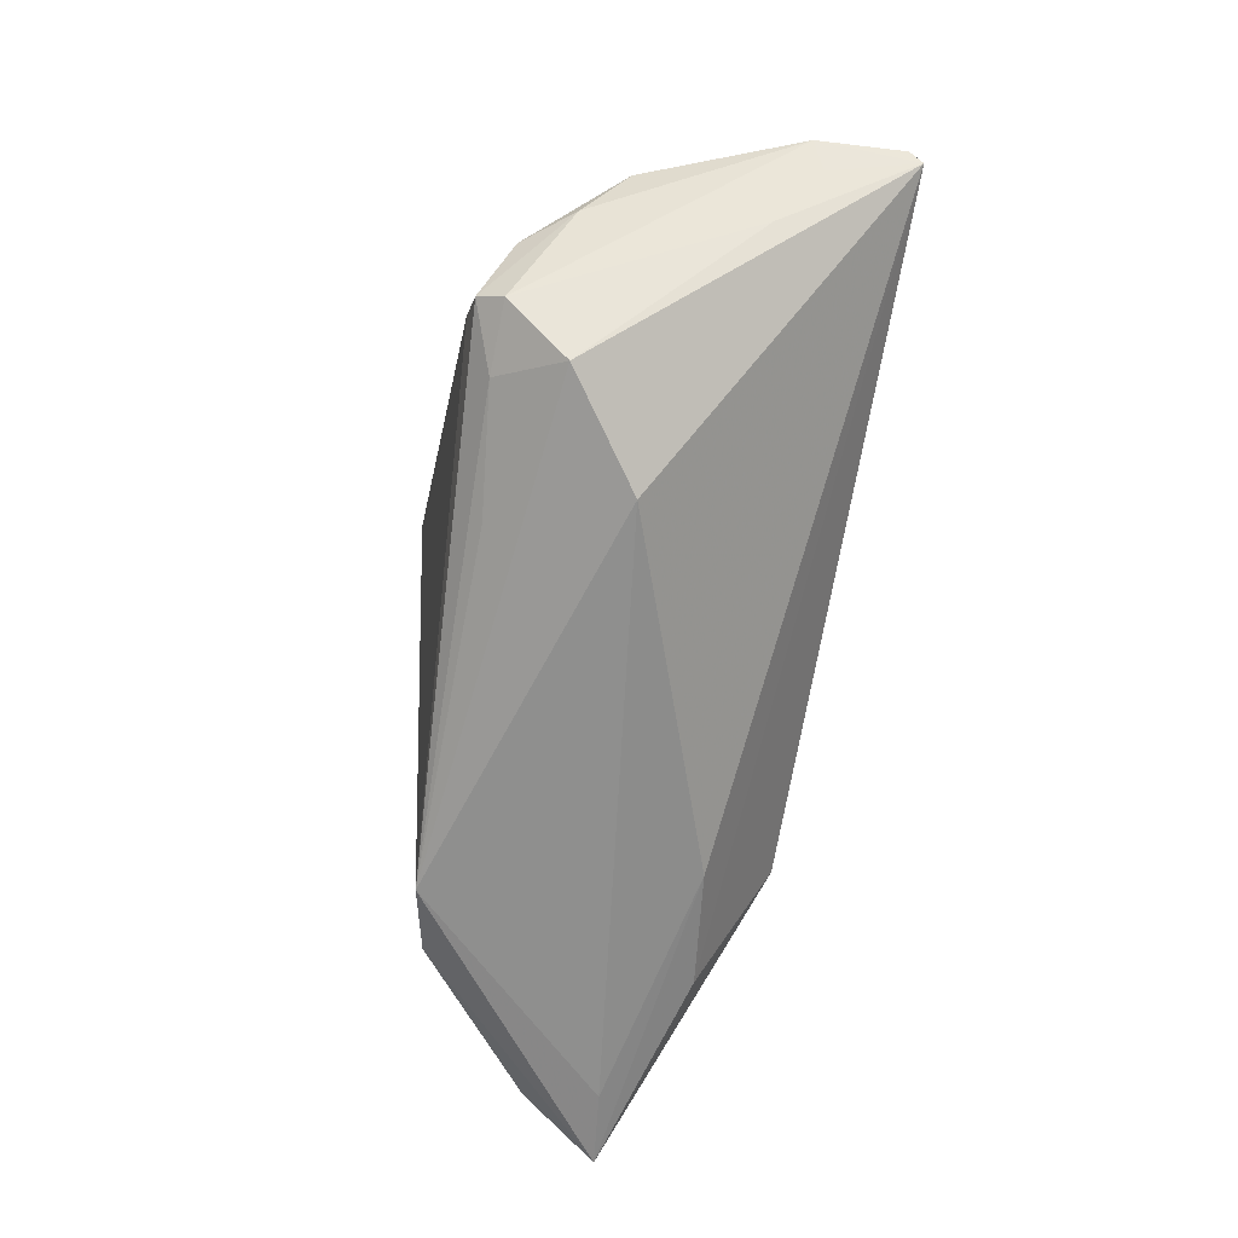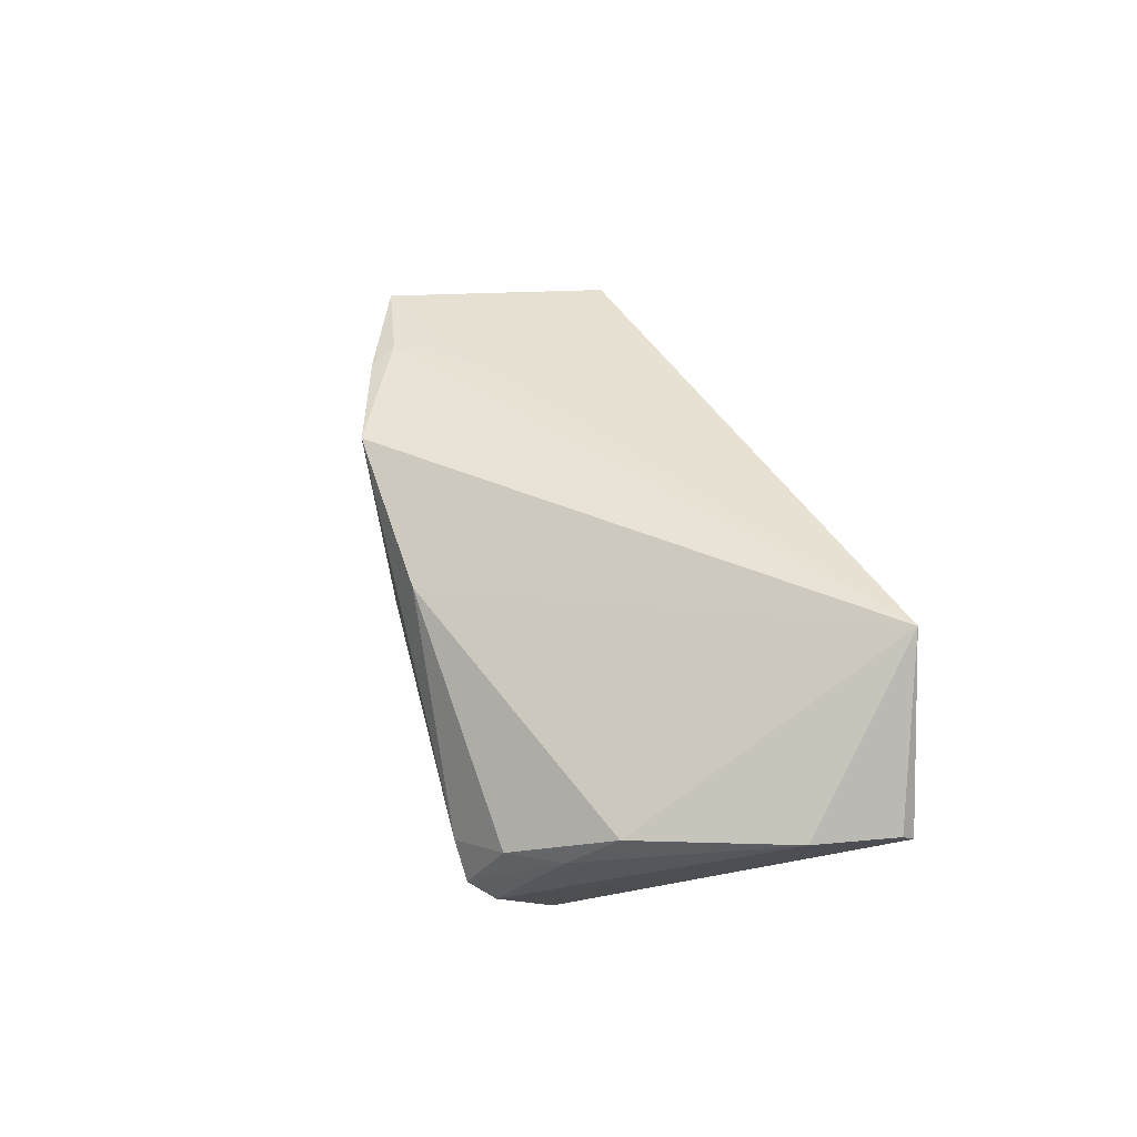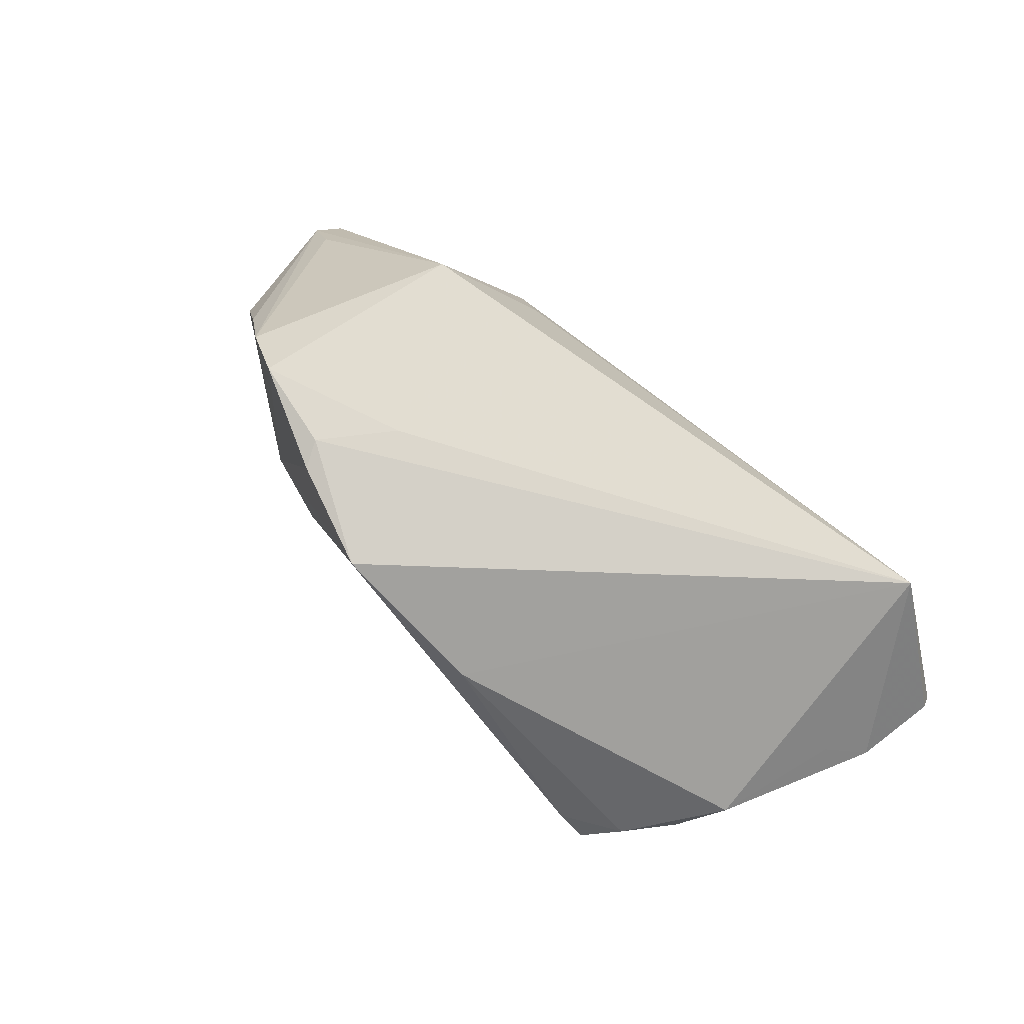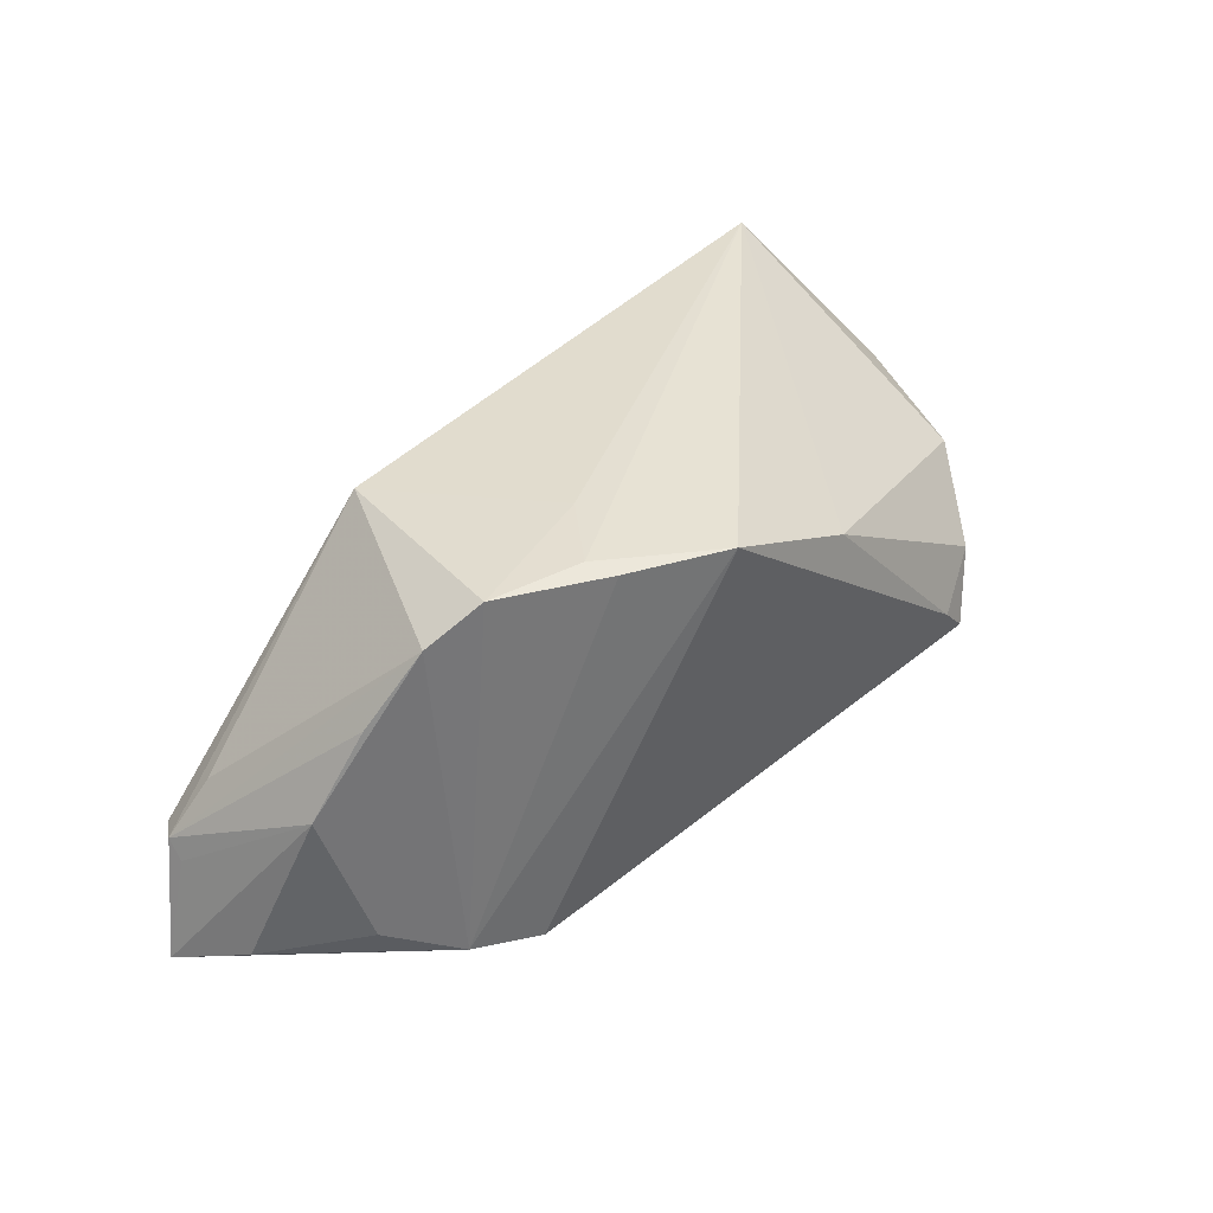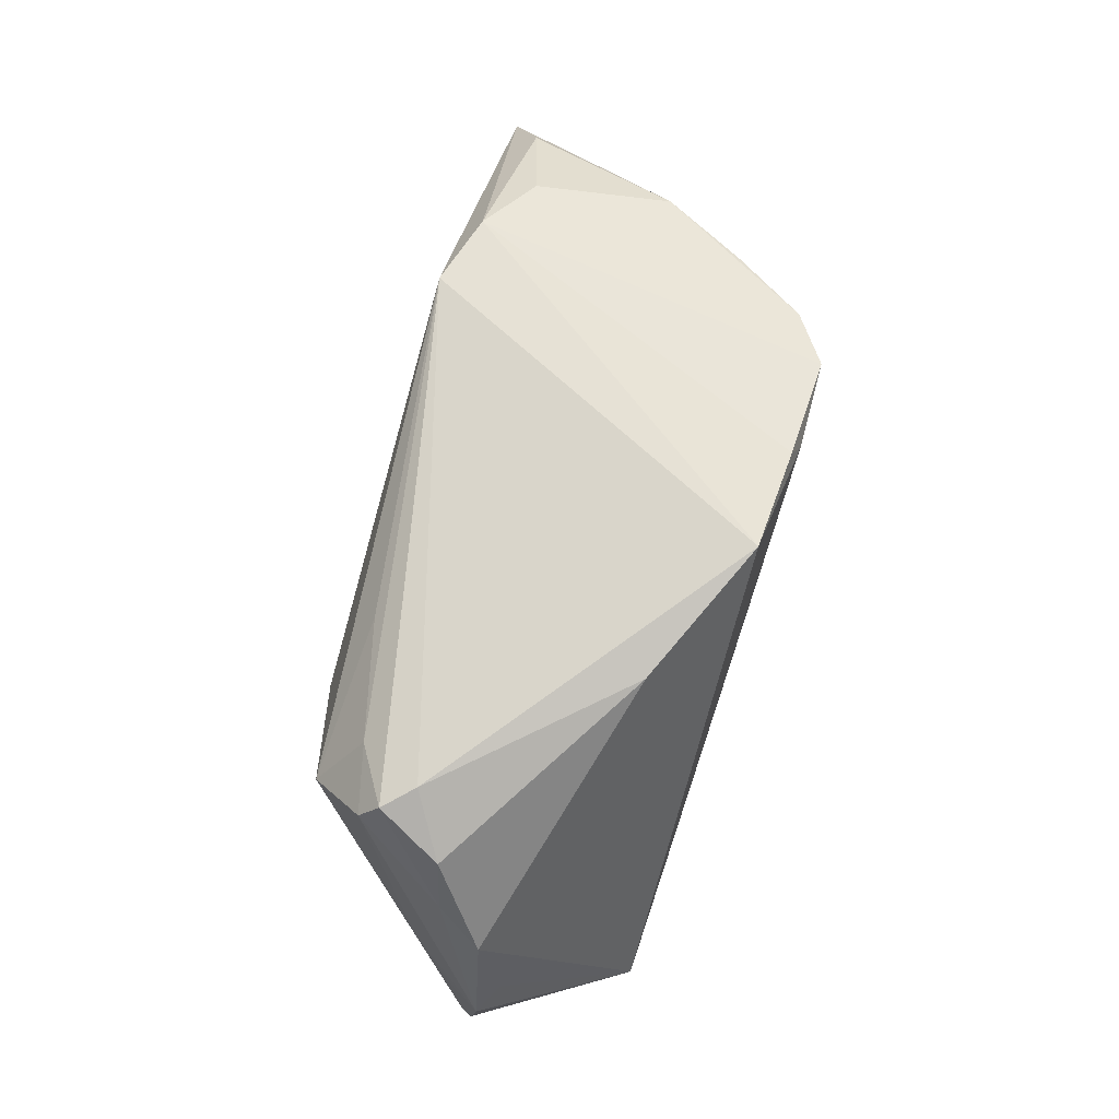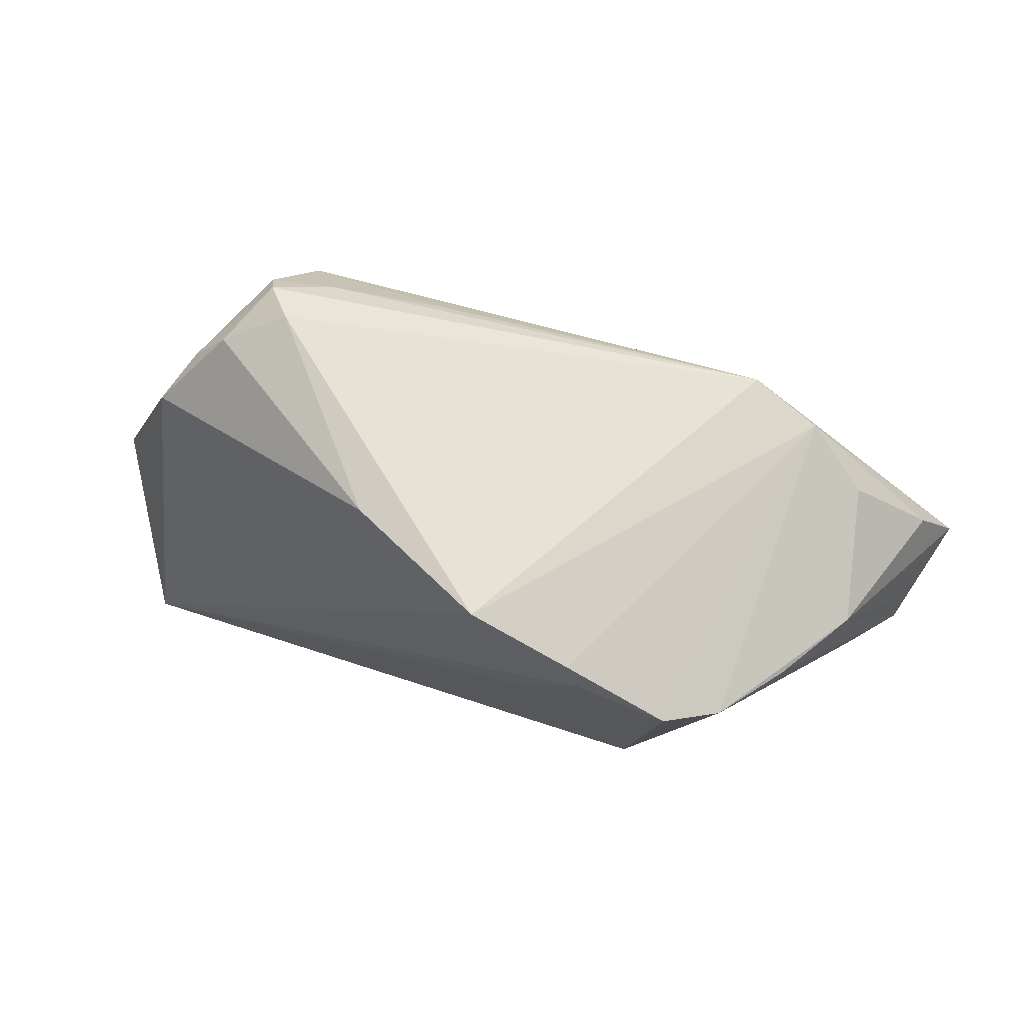
<metadata>
{"format":"obj","ext":"obj","renderer":"f3d","projection":"perspective","resolution":1024,"background":"white","views":[{"elev":-63.4,"azim":78.0,"up":"+Y"},{"elev":40.9,"azim":73.4,"up":"+Y"},{"elev":72.8,"azim":46.3,"up":"+Y"},{"elev":37.1,"azim":-43.1,"up":"+Y"},{"elev":78.7,"azim":107.5,"up":"+Z"},{"elev":69.1,"azim":-158.1,"up":"+Z"}]}
</metadata>
<code>
v 0.03836 -0.01152 0.01974
v 0.04082 -0.001347 0.01939
v -0.0488 -0.00291 -0.009614
v 0.01433 0.01465 0.0222
v 0.04839 0.005415 0.008892
v -0.02193 -0.0006781 -0.02296
v -0.04118 0.01048 0.008648
v -0.04677 -0.0001096 0.006245
v 0.03358 -0.005849 0.0231
v -0.05355 -0.00956 -0.0113
v -0.05294 -0.01853 -0.01195
v 0.05673 0.005976 -0.01888
v -0.04234 -0.01634 0.009813
v -0.01645 0.02309 0.01941
v 0.01611 -0.01718 0.01764
v -0.003719 0.02238 0.0235
v -0.02513 -0.02292 0.01698
v -0.01939 -0.019 -0.01362
v -0.01632 0.009797 -0.01982
v -0.02946 0.02359 0.0141
v -0.01203 0.02397 0.008033
v 0.02387 -0.0216 0.003213
v 0.04906 -0.003051 -0.0057
v -0.02533 0.0222 -0.0118
v 0.05363 0.003035 -0.01034
v -0.0182 0.02397 0.01627
v 0.03698 -0.009237 0.02262
v 0.03039 -0.01352 0.01972
v 0.0518 0.008713 -0.005047
v 0.03557 -0.01833 0.01247
v -0.04739 -0.02397 -0.007758
v -0.05167 -0.01023 -0.01424
v -0.05673 -0.02388 -0.009118
v 0.05564 0.006764 -0.008907
v 0.05619 0.004594 -0.02049
v -0.03416 -0.02053 0.01485
v -0.02567 -0.005607 -0.0235
v 0.04514 -0.0001097 0.0138
v -0.05359 -0.01154 -0.009229
v -0.03377 -0.0185 -0.01576
v -0.05222 -0.01963 0.0001808
v 0.04517 0.02397 -0.0235
v -0.03549 0.01934 0.0117
f 35 42 12
f 35 37 42
f 26 16 42
f 19 24 42
f 3 24 10
f 10 43 3
f 3 43 24
f 36 17 16
f 43 13 36
f 42 24 21
f 21 26 42
f 16 26 14
f 14 36 16
f 37 24 6
f 24 19 6
f 42 37 6
f 6 19 42
f 10 24 32
f 32 24 37
f 30 17 22
f 17 31 22
f 22 35 30
f 30 35 23
f 23 1 30
f 30 1 28
f 16 17 9
f 25 23 35
f 8 13 43
f 41 36 13
f 13 8 41
f 20 21 24
f 26 21 20
f 24 43 20
f 20 14 26
f 43 36 20
f 36 14 20
f 10 32 33
f 33 31 17
f 33 41 8
f 17 36 33
f 36 41 33
f 18 22 31
f 31 33 18
f 35 22 18
f 15 17 30
f 30 28 15
f 15 28 17
f 16 9 4
f 4 9 2
f 42 16 4
f 2 9 27
f 27 38 2
f 1 38 27
f 27 28 1
f 17 28 27
f 27 9 17
f 2 38 5
f 5 4 2
f 42 4 5
f 5 29 42
f 34 38 1
f 1 23 34
f 23 25 34
f 34 5 38
f 34 35 12
f 34 25 35
f 29 5 34
f 12 42 34
f 42 29 34
f 7 43 10
f 10 8 7
f 7 8 43
f 11 32 37
f 37 33 11
f 11 33 32
f 39 8 10
f 10 33 39
f 39 33 8
f 40 33 37
f 40 18 33
f 37 35 40
f 35 18 40

</code>
